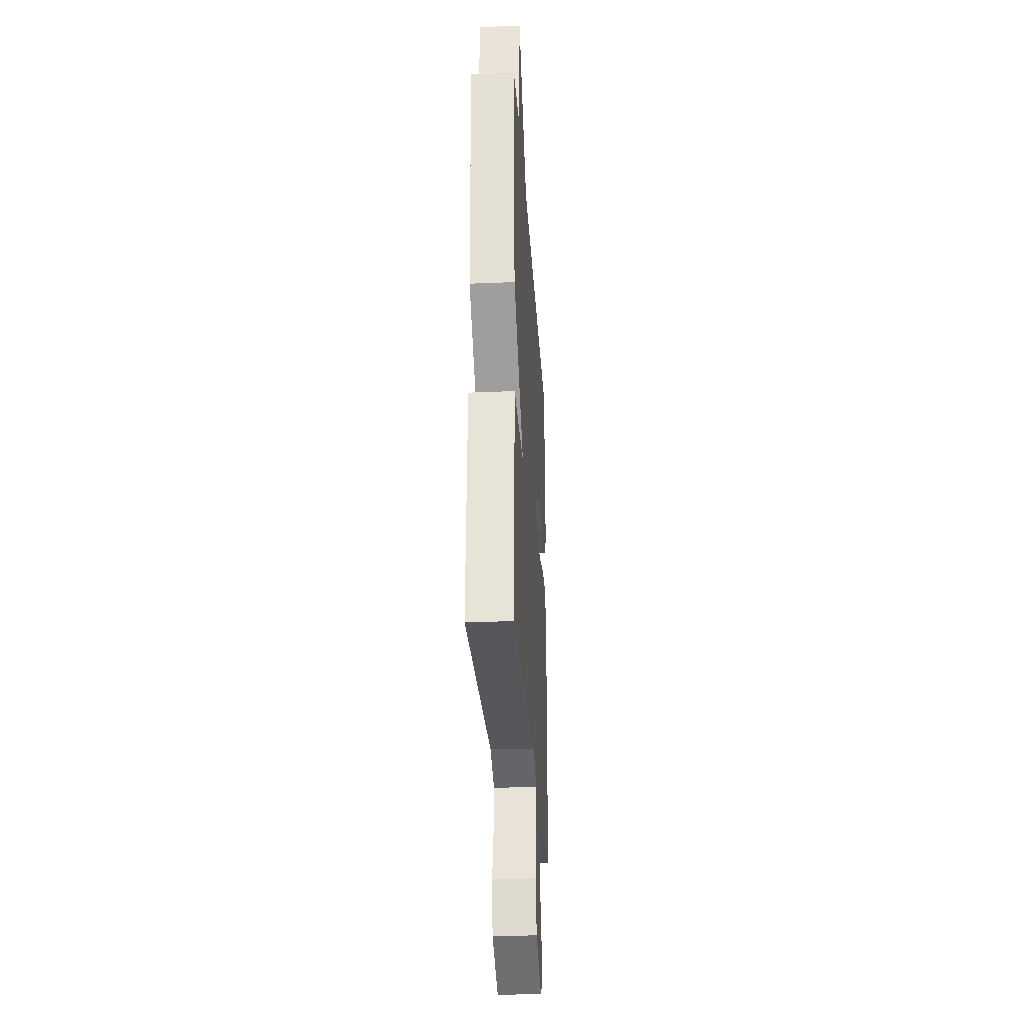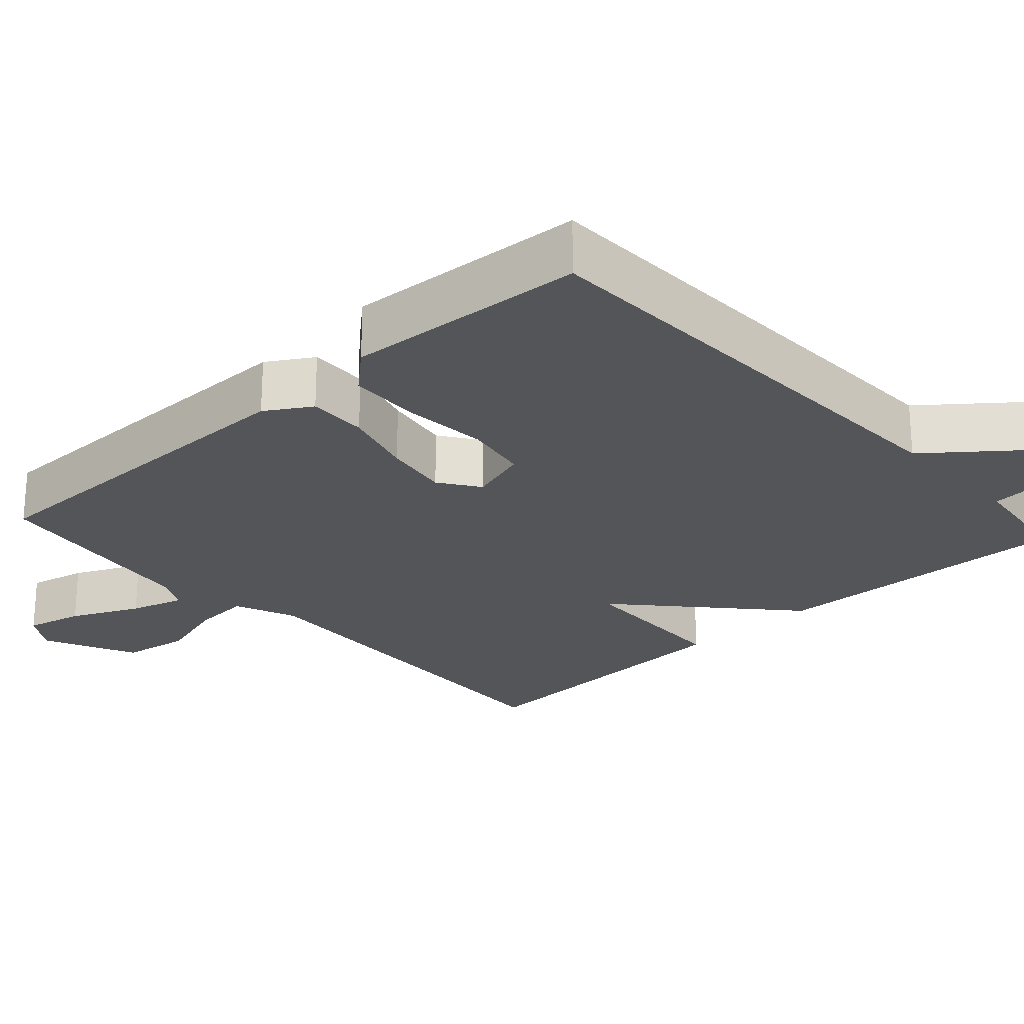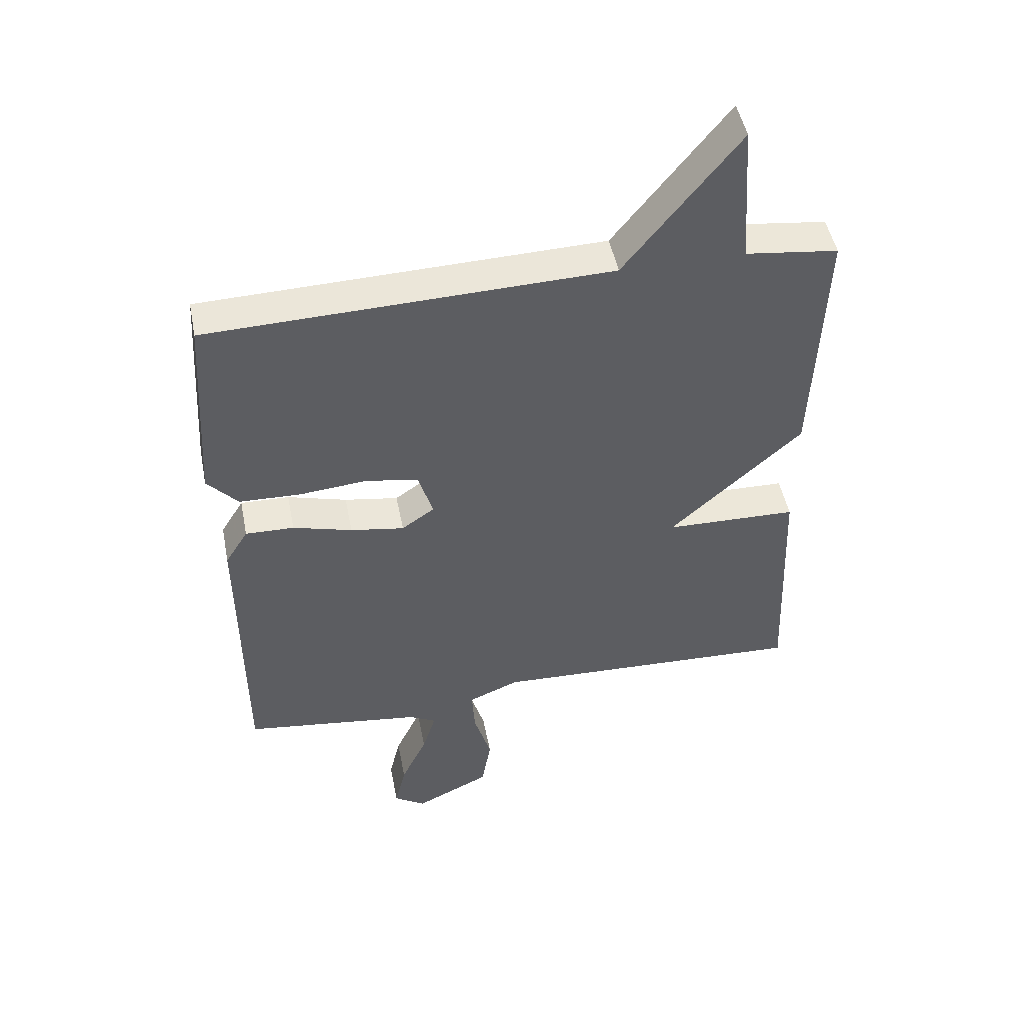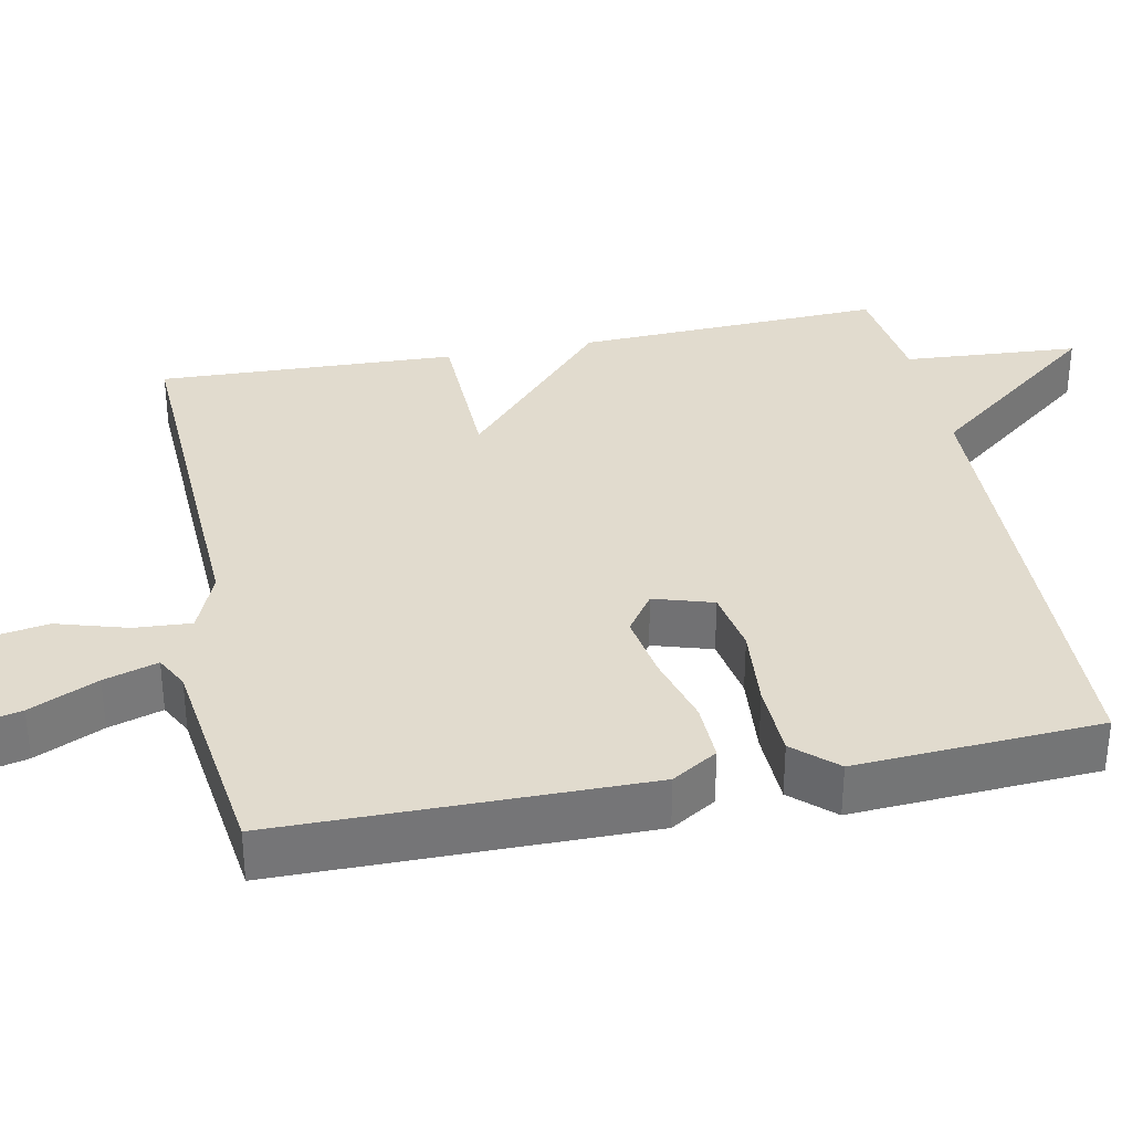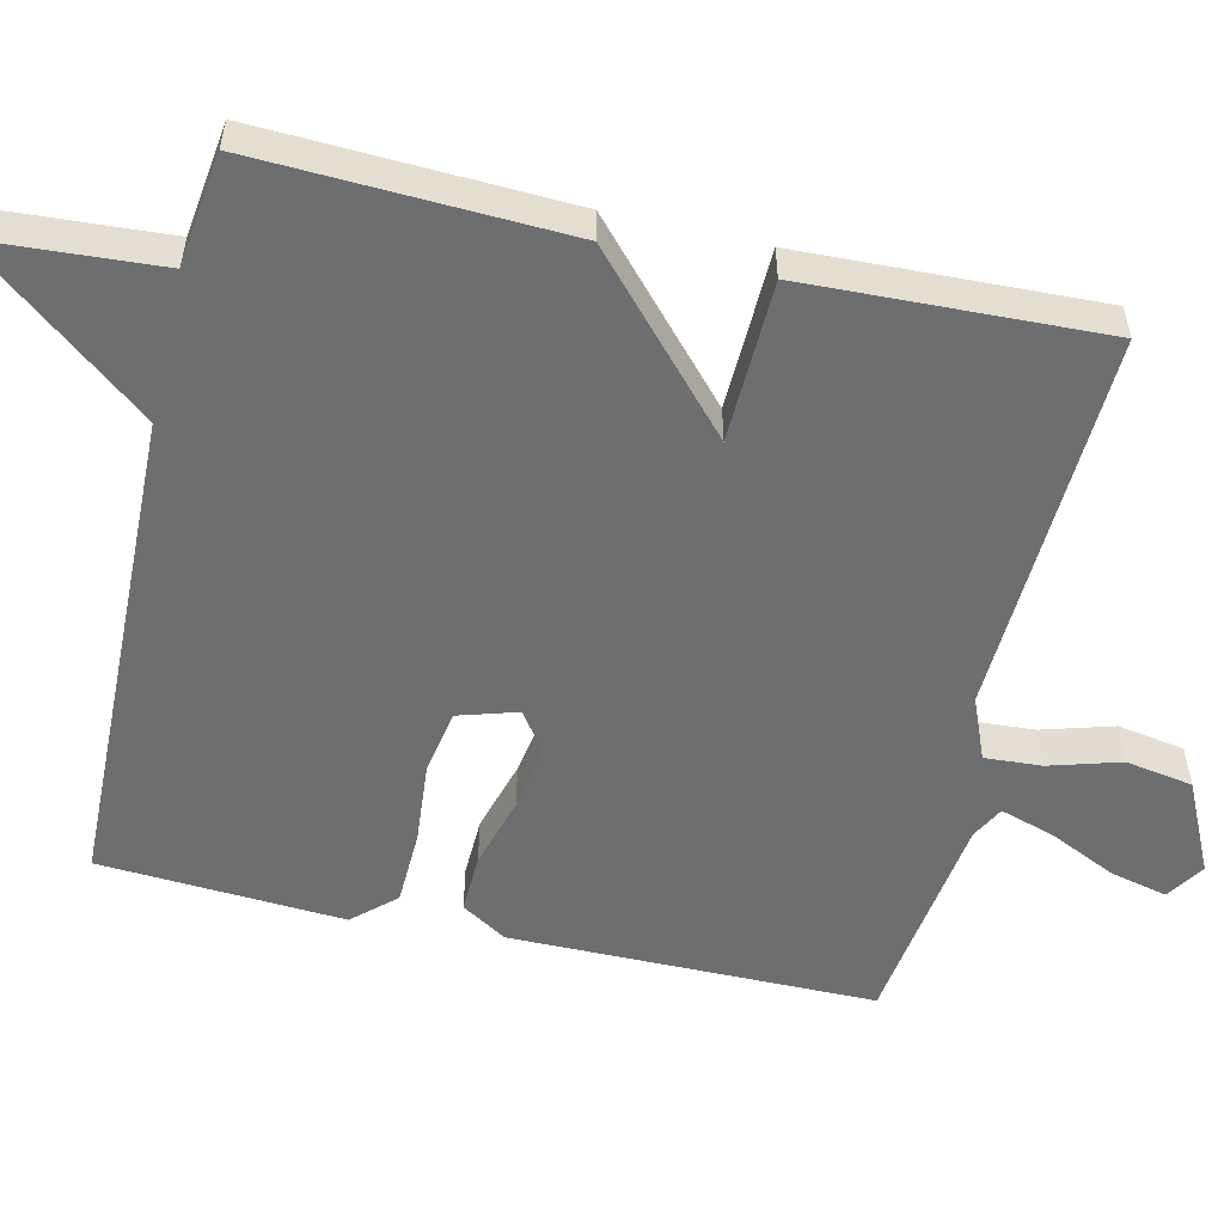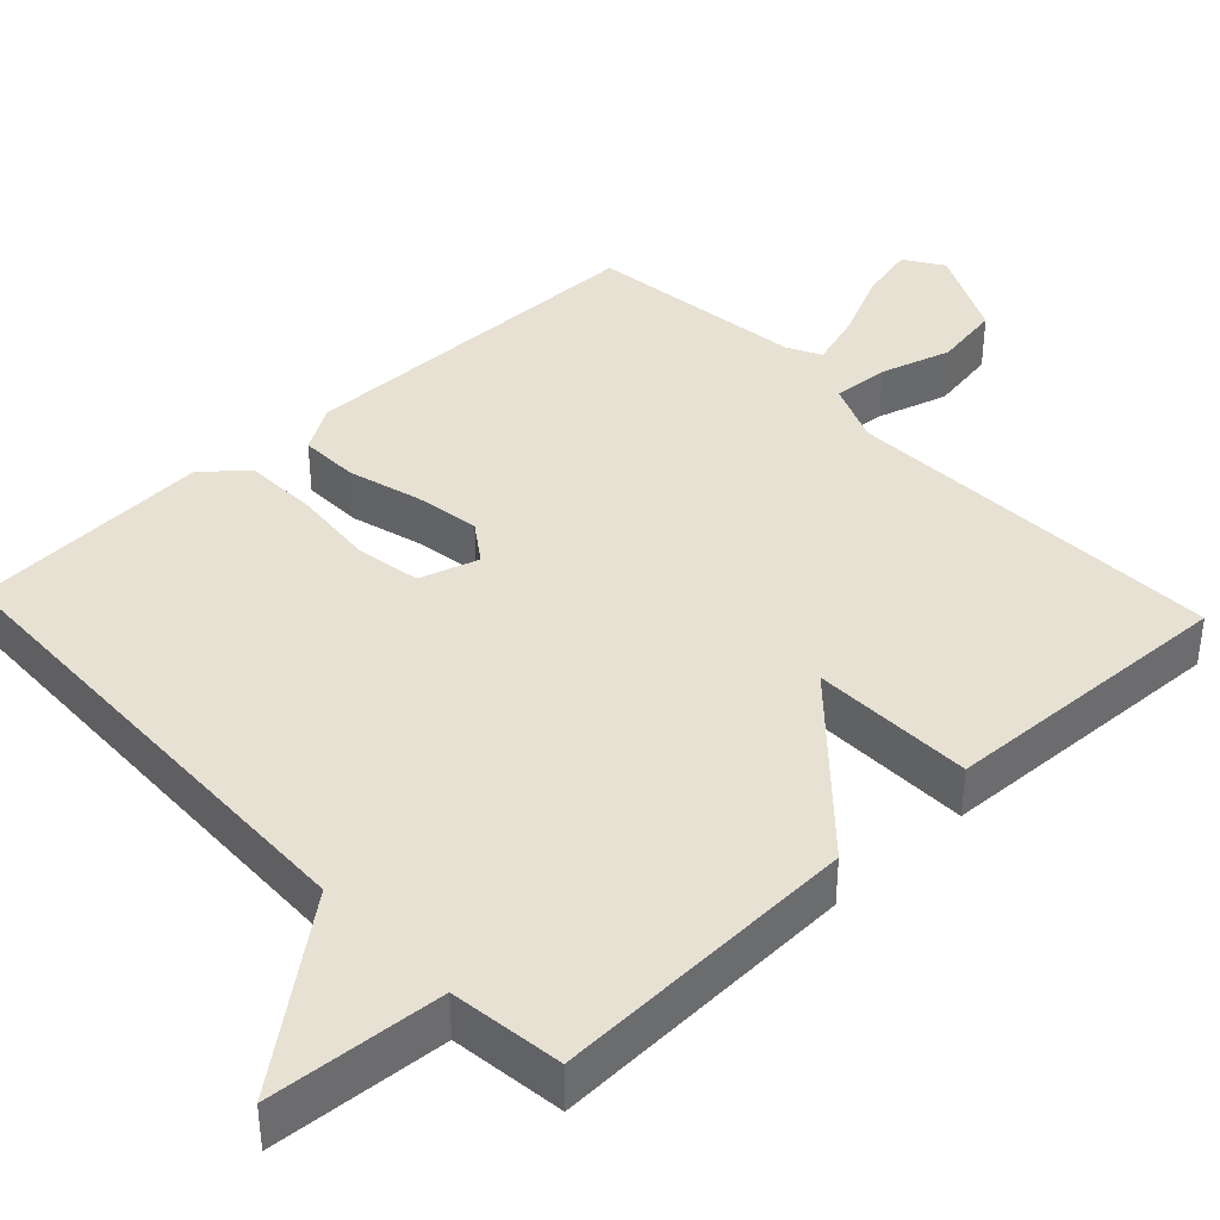
<metadata>
{"format":"obj","ext":"obj","renderer":"f3d","projection":"perspective","resolution":1024,"background":"white","views":[{"elev":-29.1,"azim":93.6,"up":"+Z"},{"elev":-24.7,"azim":-47.7,"up":"+Y"},{"elev":48.3,"azim":-11.0,"up":"+Z"},{"elev":33.9,"azim":-101.4,"up":"+Y"},{"elev":-54.2,"azim":76.8,"up":"+Y"},{"elev":39.6,"azim":46.8,"up":"+Y"}]}
</metadata>
<code>
v 0.5 0.07 -0.5
v -0.011 0.07 -0.48
v -0.093 0.07 -0.514
v -0.088 0.07 -0.589
v -0.06 0.07 -0.683
v -0.075 0.07 -0.772
v -0.197 0.07 -0.831
v -0.248 0.07 -0.798
v -0.23 0.07 -0.722
v -0.188 0.07 -0.632
v -0.166 0.07 -0.561
v -0.21 0.07 -0.538
v -0.5 0.07 -0.5
v -0.503 0.07 -0.018
v -0.466 0.07 0.042
v -0.387 0.07 0.04
v -0.291 0.07 0.013
v -0.204 0.07 -0.001
v -0.151 0.07 0.036
v -0.175 0.07 0.114
v -0.26 0.07 0.129
v -0.37 0.07 0.119
v -0.469 0.07 0.122
v -0.519 0.07 0.177
v -0.5 0.07 0.5
v 0.15 0.07 0.519
v 0.334 0.07 0.751
v 0.35 0.07 0.519
v 0.5 0.07 0.5
v 0.484 0.07 0.093
v 0.27 0.07 -0.102
v 0.484 0.07 -0.107
v 0.5 0 -0.5
v -0.011 0 -0.48
v -0.093 0 -0.514
v -0.088 0 -0.589
v -0.06 0 -0.683
v -0.075 0 -0.772
v -0.197 0 -0.831
v -0.248 0 -0.798
v -0.23 0 -0.722
v -0.188 0 -0.632
v -0.166 0 -0.561
v -0.21 0 -0.538
v -0.5 0 -0.5
v -0.503 0 -0.018
v -0.466 0 0.042
v -0.387 0 0.04
v -0.291 0 0.013
v -0.204 0 -0.001
v -0.151 0 0.036
v -0.175 0 0.114
v -0.26 0 0.129
v -0.37 0 0.119
v -0.469 0 0.122
v -0.519 0 0.177
v -0.5 0 0.5
v 0.15 0 0.519
v 0.334 0 0.751
v 0.35 0 0.519
v 0.5 0 0.5
v 0.484 0 0.093
v 0.27 0 -0.102
v 0.484 0 -0.107
f 31 32 1 2
f 28 29 30 31
f 31 2 3
f 28 31 3
f 27 28 3
f 26 27 3
f 24 25 26
f 23 24 26
f 22 23 26
f 21 22 26
f 20 21 26
f 19 20 26
f 19 26 3
f 18 19 3 4
f 17 18 4
f 15 16 17
f 14 15 17
f 13 14 17
f 12 13 17
f 11 12 17 4
f 5 6 7
f 4 5 7
f 11 4 7
f 10 11 7
f 7 8 9 10
f 34 33 64 63
f 63 62 61 60
f 35 34 63
f 35 63 60
f 35 60 59
f 35 59 58
f 58 57 56
f 58 56 55
f 58 55 54
f 58 54 53
f 58 53 52
f 58 52 51
f 35 58 51
f 36 35 51 50
f 36 50 49
f 49 48 47
f 49 47 46
f 49 46 45
f 49 45 44
f 36 49 44 43
f 39 38 37
f 39 37 36
f 39 36 43
f 39 43 42
f 42 41 40 39
f 1 33 34 2
f 2 34 35 3
f 3 35 36 4
f 4 36 37 5
f 5 37 38 6
f 6 38 39 7
f 7 39 40 8
f 8 40 41 9
f 9 41 42 10
f 10 42 43 11
f 11 43 44 12
f 12 44 45 13
f 13 45 46 14
f 14 46 47 15
f 15 47 48 16
f 16 48 49 17
f 17 49 50 18
f 18 50 51 19
f 19 51 52 20
f 20 52 53 21
f 21 53 54 22
f 22 54 55 23
f 23 55 56 24
f 24 56 57 25
f 25 57 58 26
f 26 58 59 27
f 27 59 60 28
f 28 60 61 29
f 29 61 62 30
f 30 62 63 31
f 31 63 64 32
f 32 64 33 1

</code>
